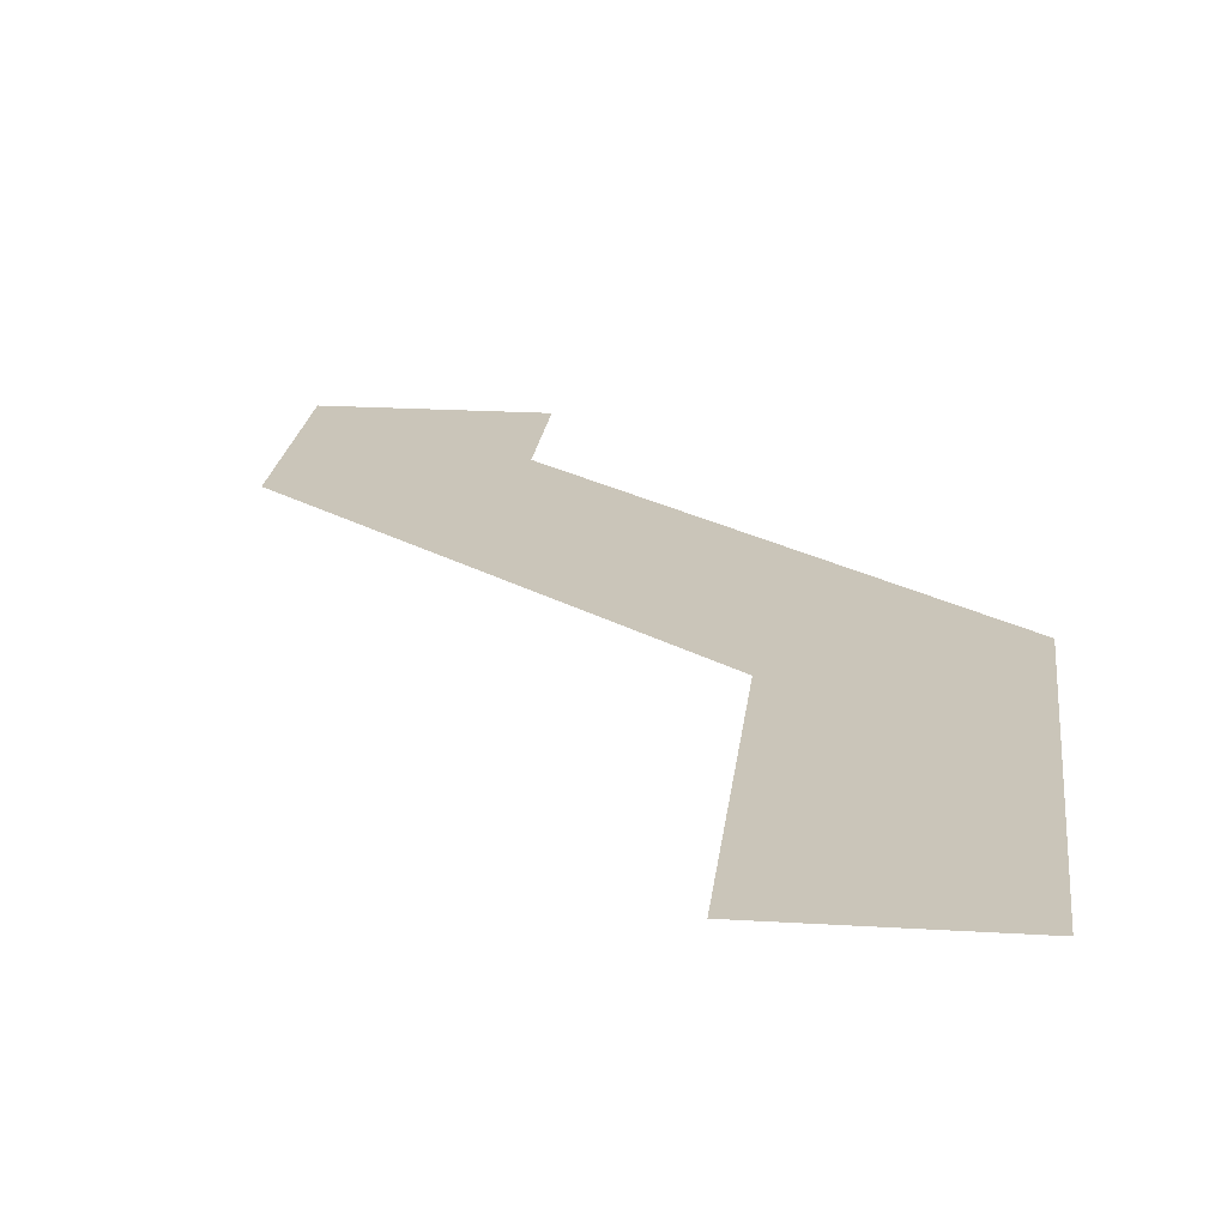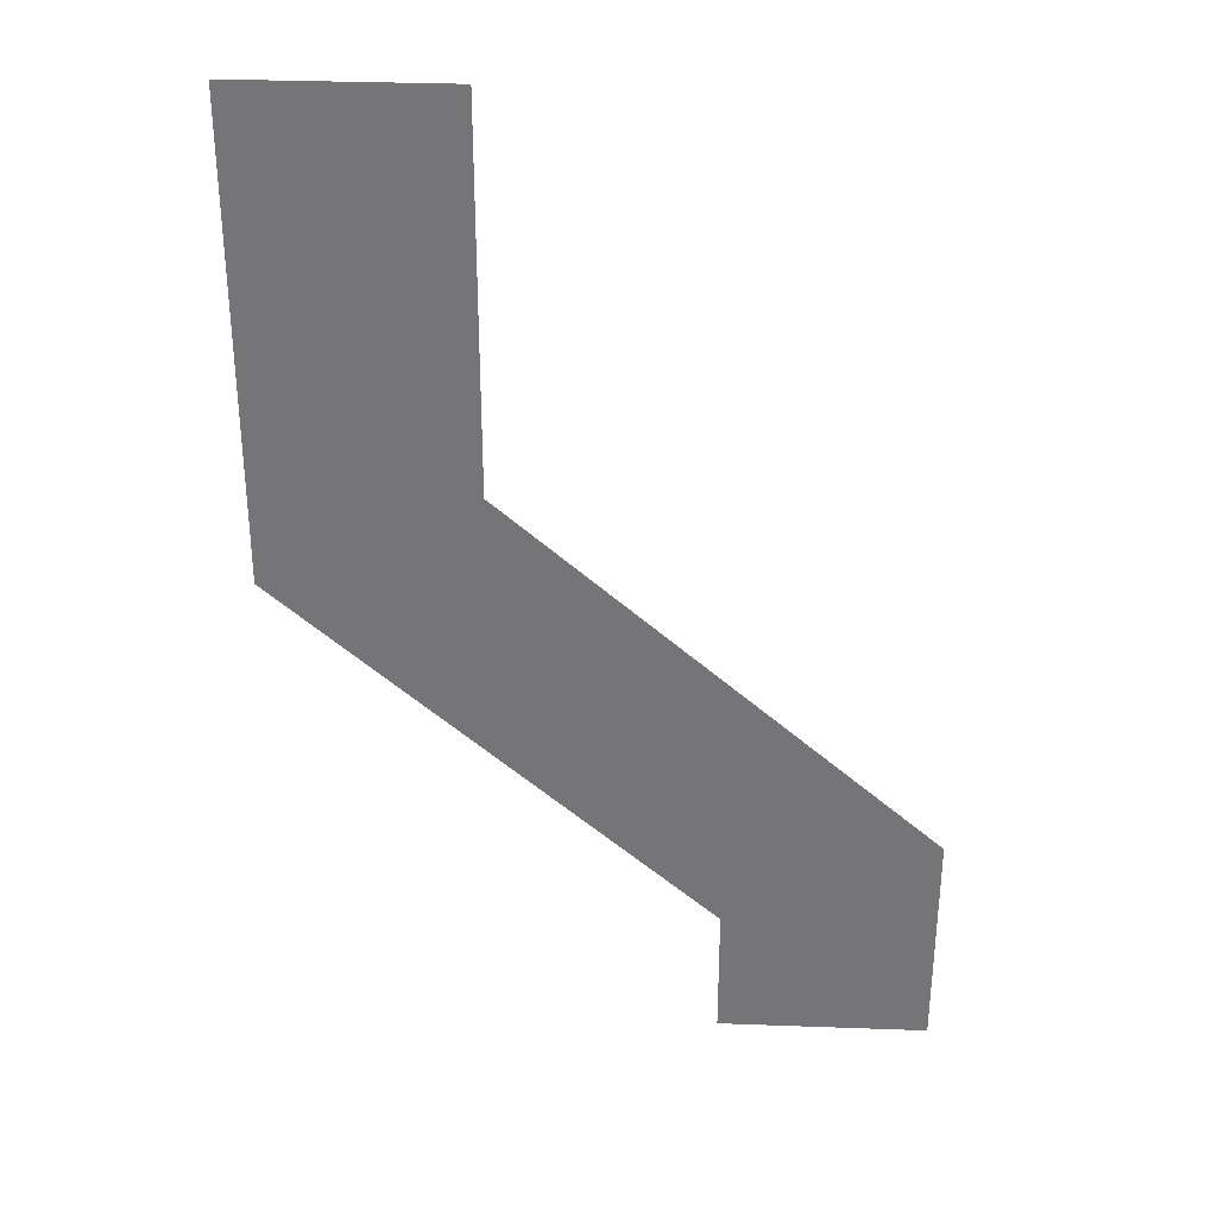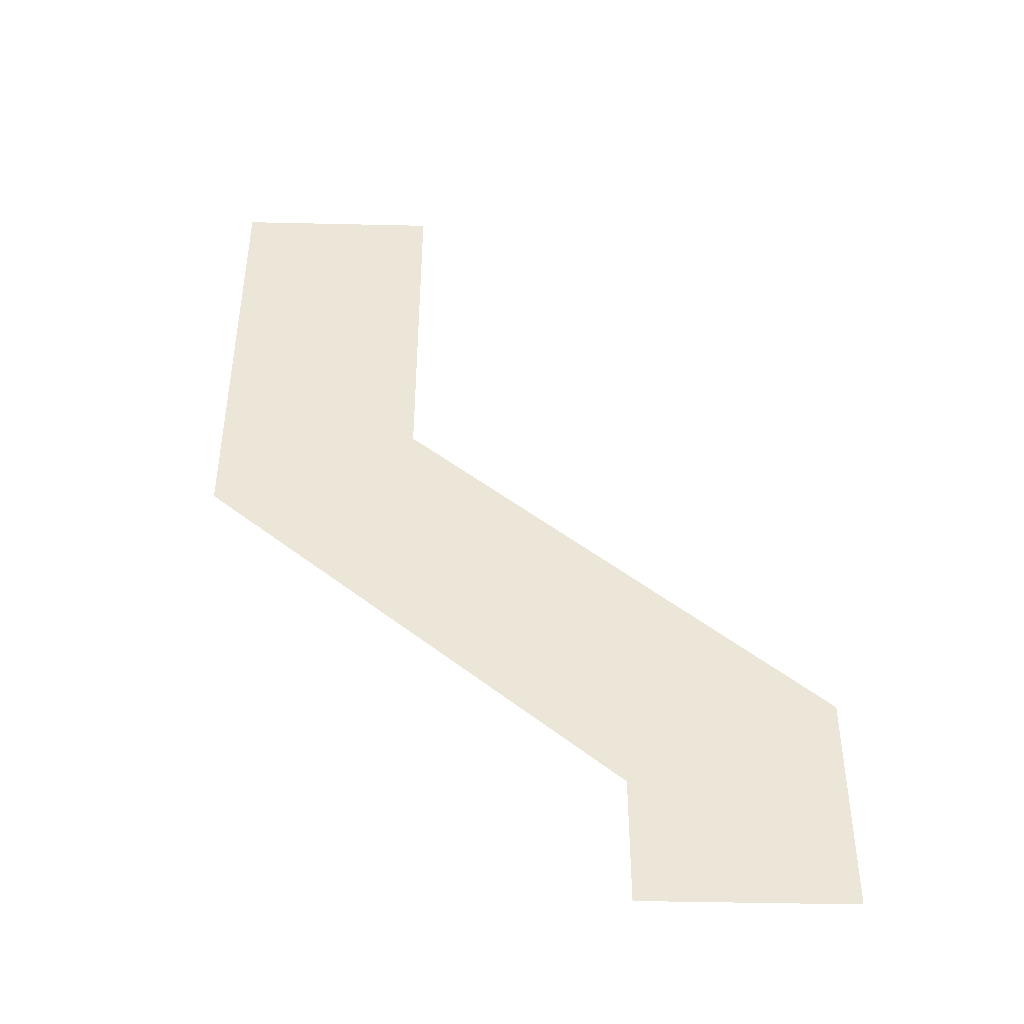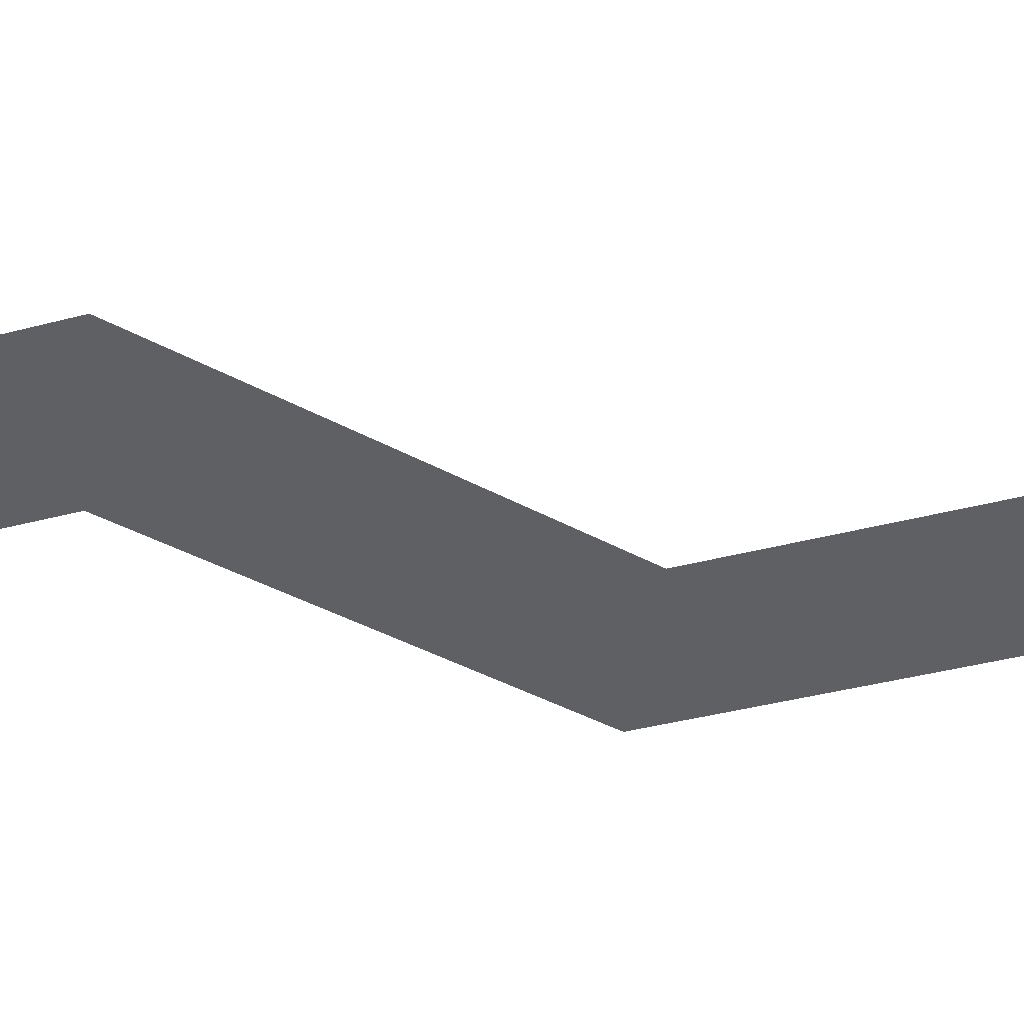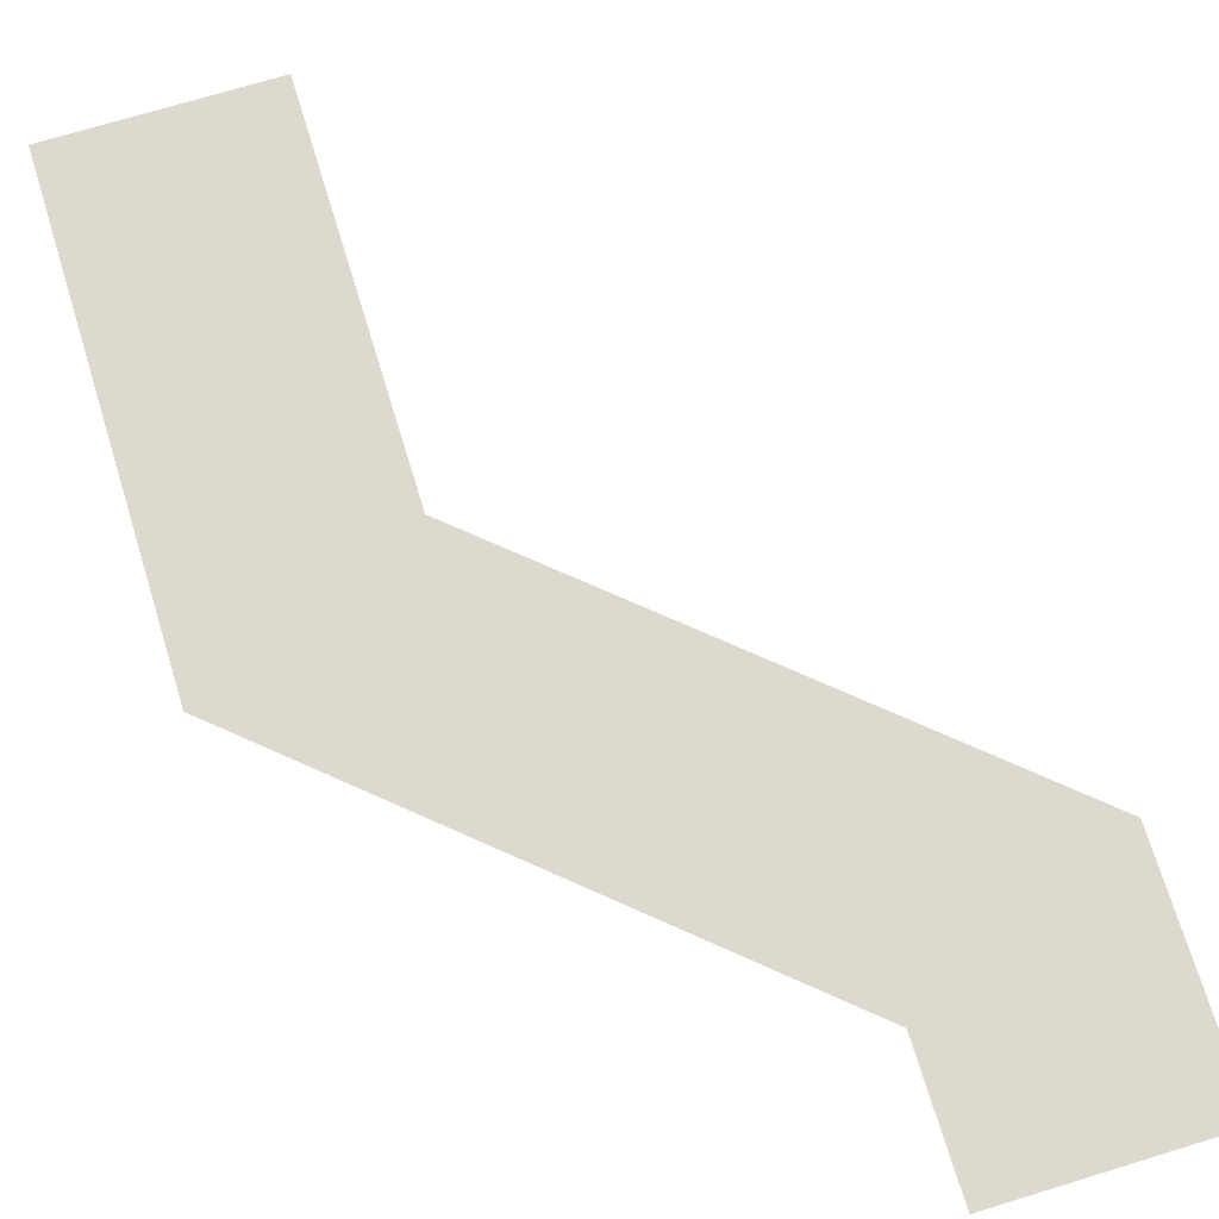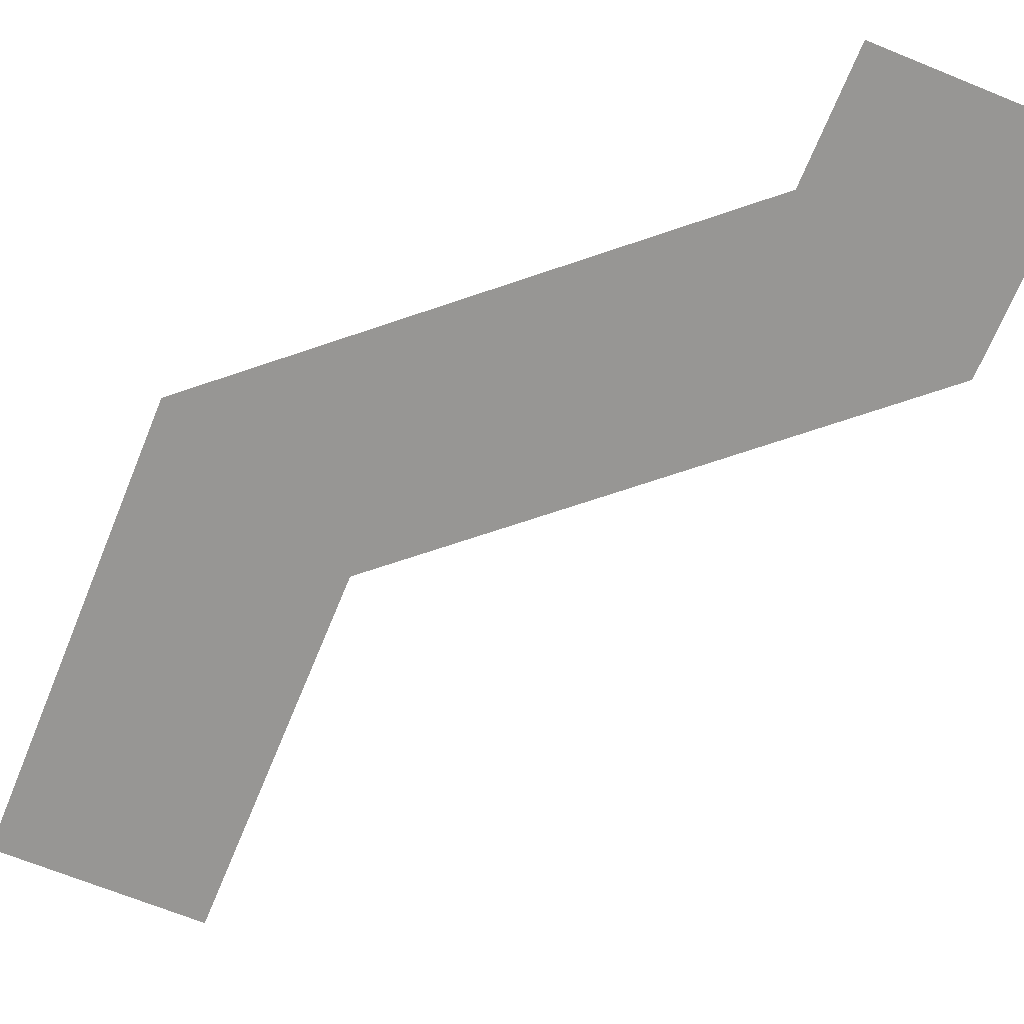
<metadata>
{"format":"obj","ext":"obj","renderer":"f3d","projection":"perspective","resolution":1024,"background":"white","views":[{"elev":20.6,"azim":-173.7,"up":"+Z"},{"elev":33.1,"azim":2.9,"up":"+Y"},{"elev":-44.8,"azim":-1.5,"up":"+Y"},{"elev":-44.4,"azim":106.7,"up":"+Z"},{"elev":71.7,"azim":-17.0,"up":"+Z"},{"elev":-67.8,"azim":-22.2,"up":"+Z"}]}
</metadata>
<code>
v 0.07489 -0.04536 -0.03575
v 0.07439 -0.04591 -0.03575
v 0.07489 -0.04591 -0.03575
v 0.07439 -0.04559 -0.03575
v 0.07387 -0.04447 -0.03575
v 0.07337 -0.0447 -0.03575
v 0.07387 -0.04356 -0.03575
v 0.07337 -0.04356 -0.03575
f 1 3 2
f 1 2 4
f 5 1 4
f 5 4 6
f 7 5 6
f 7 6 8

</code>
